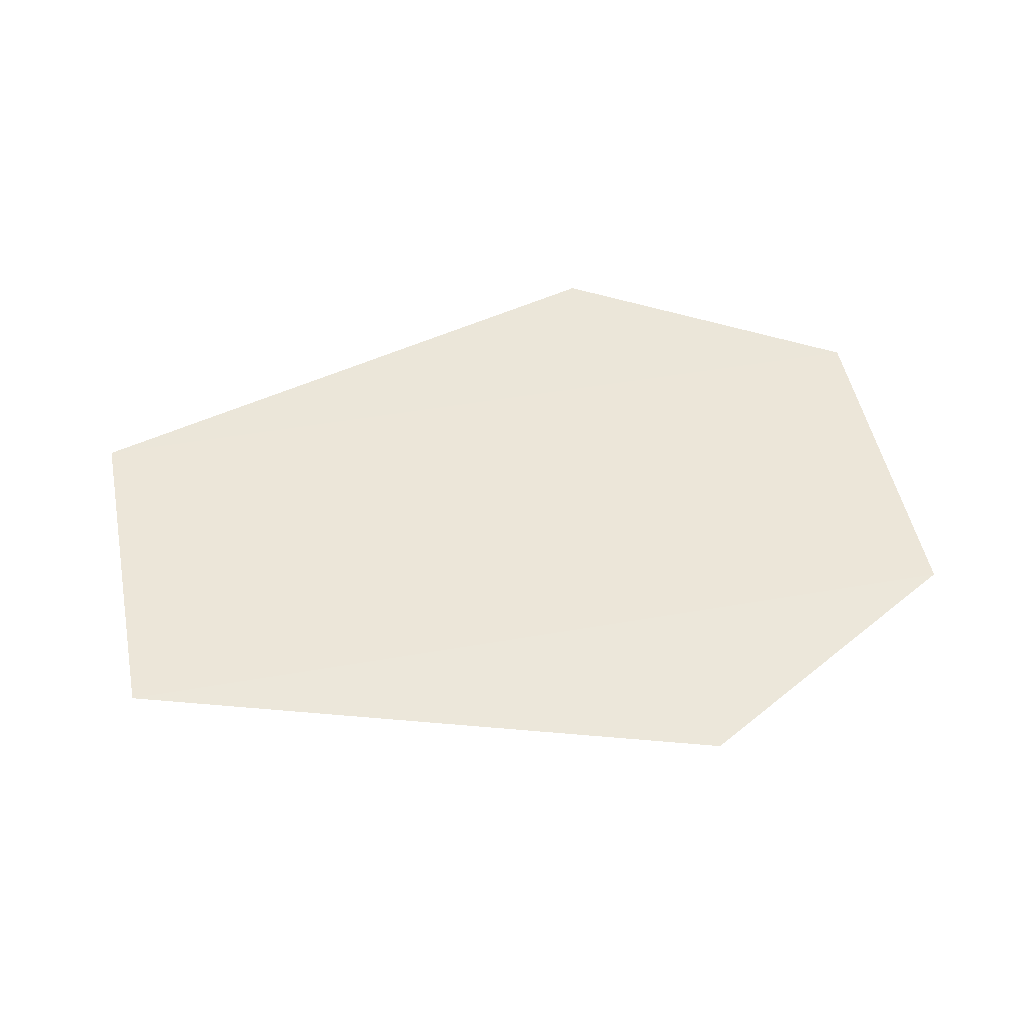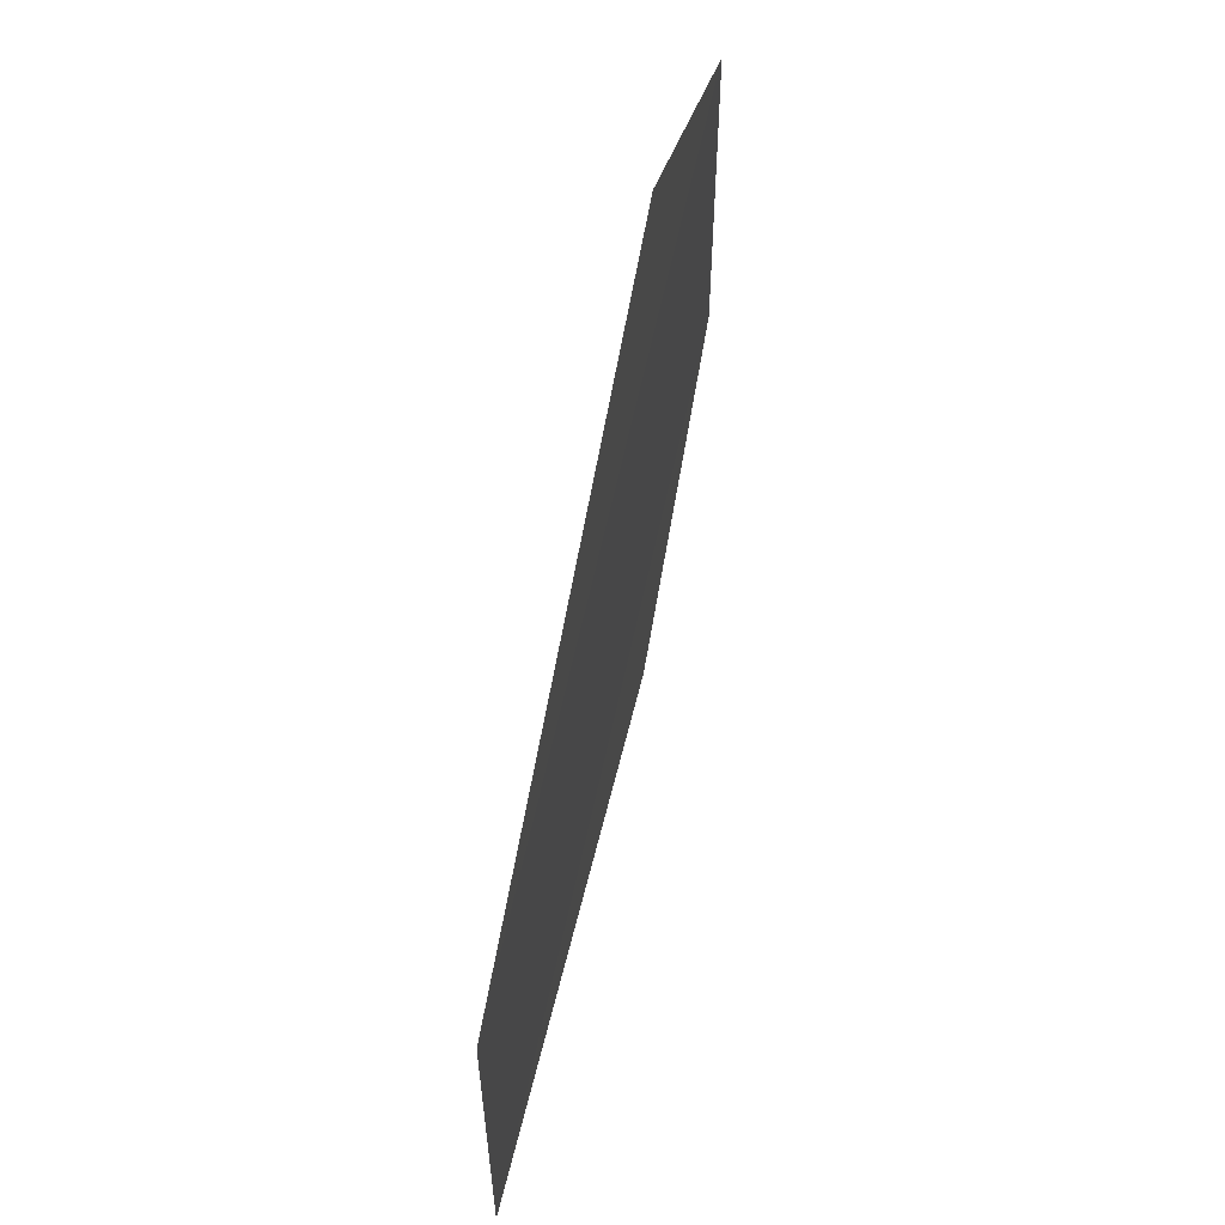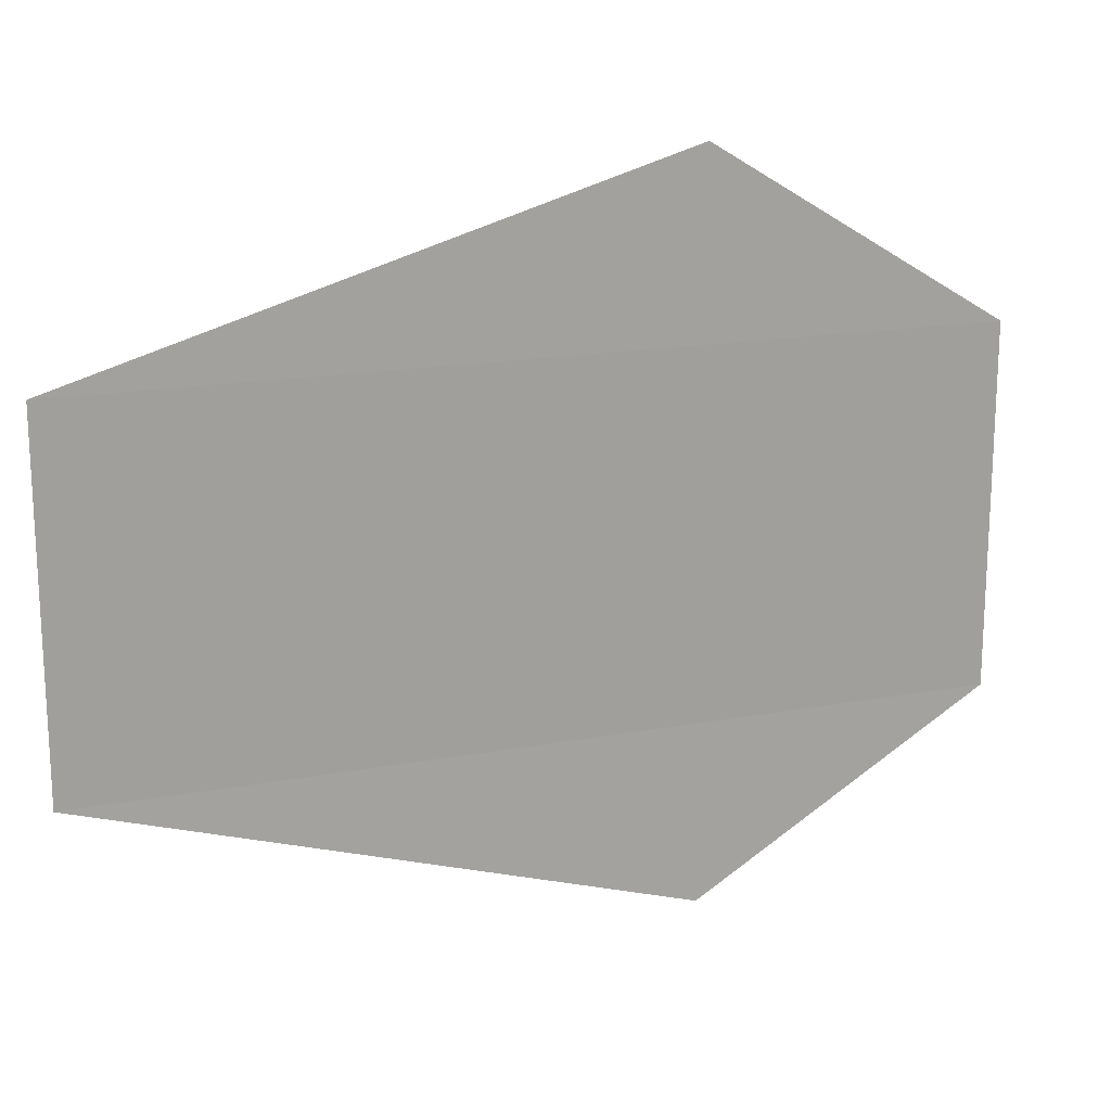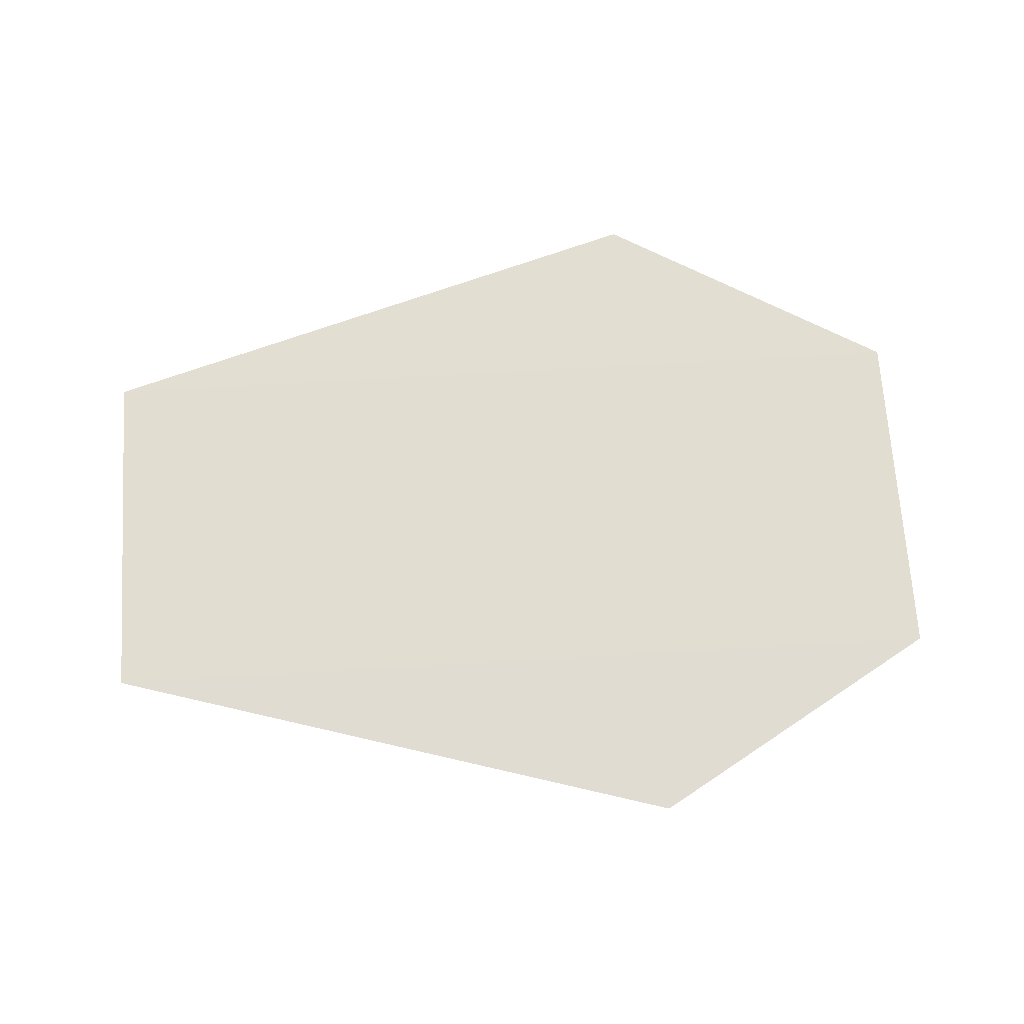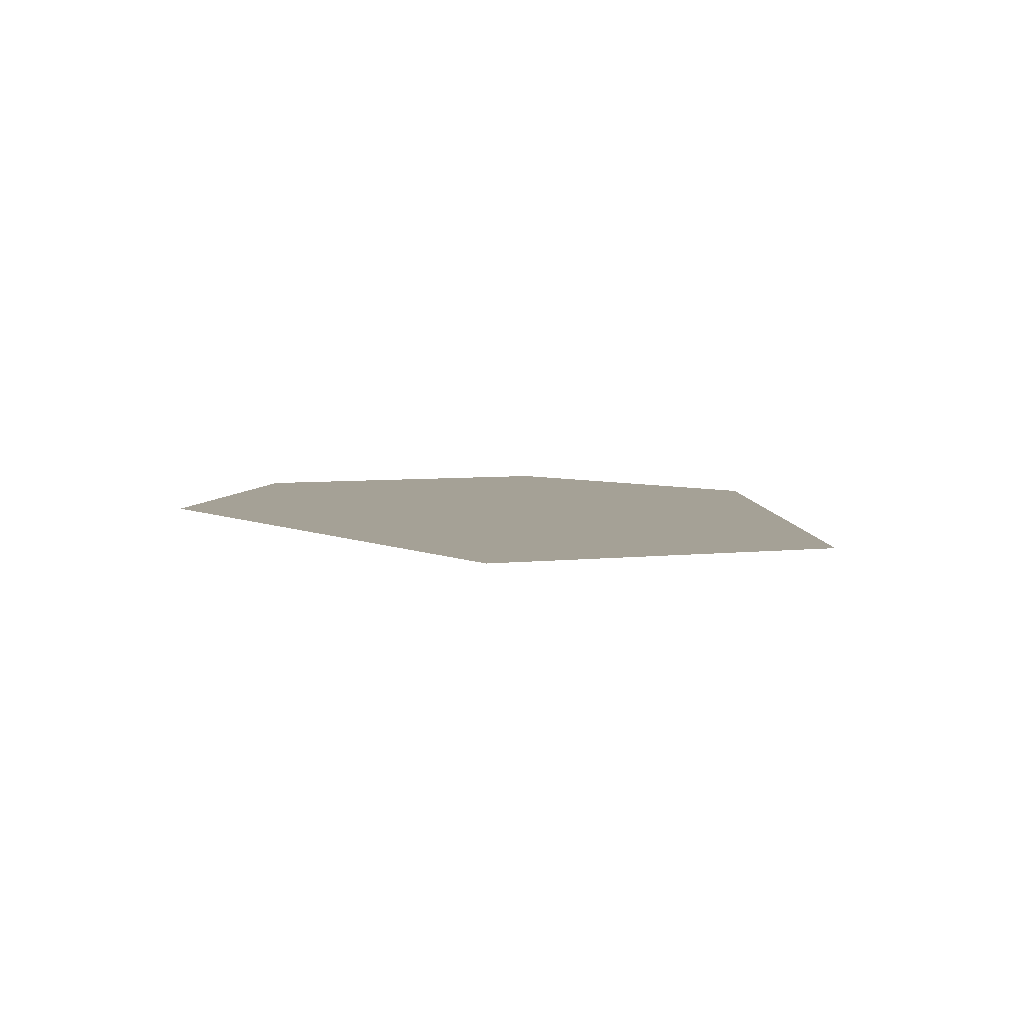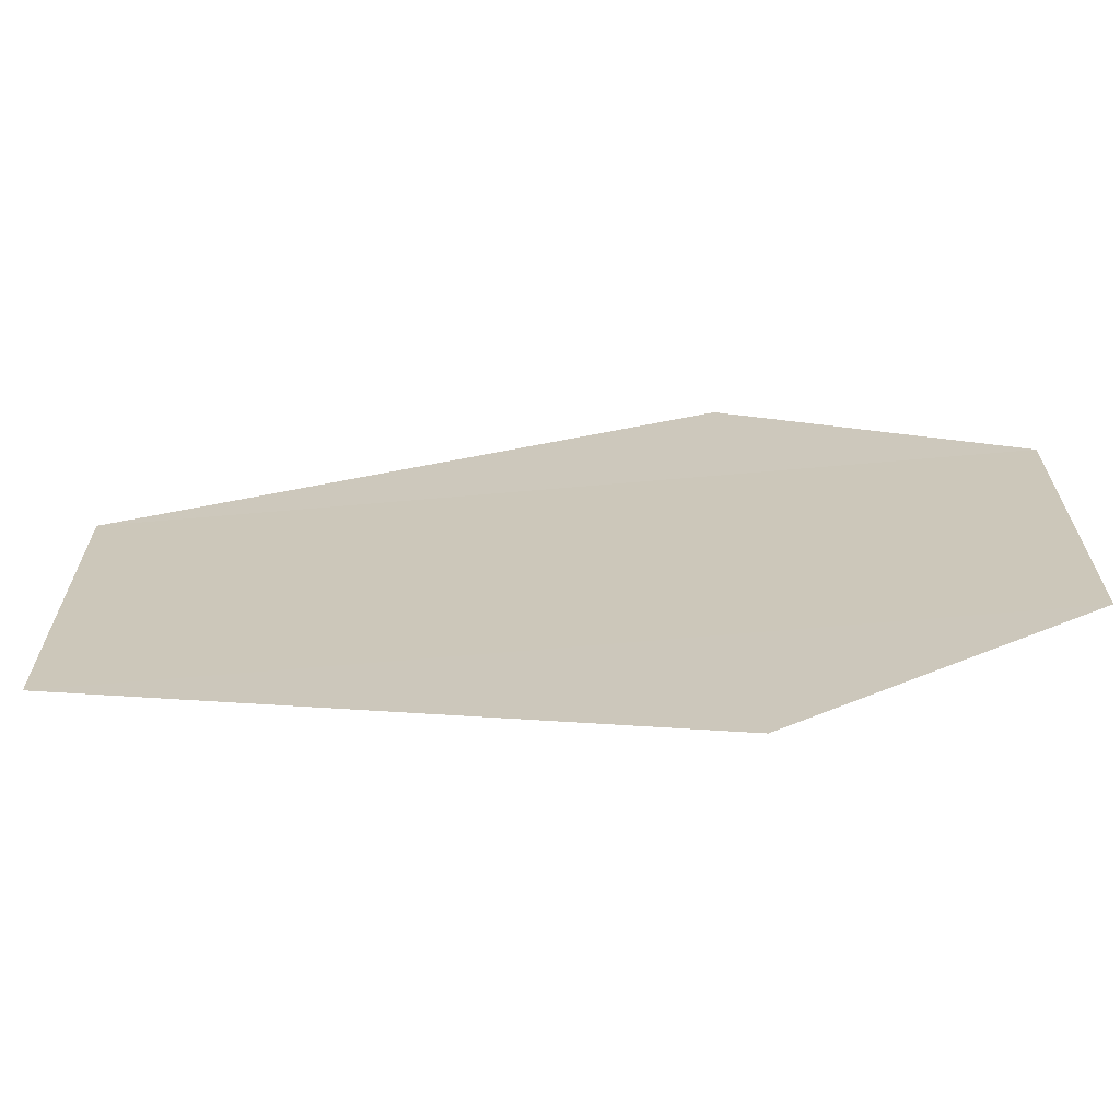
<metadata>
{"format":"obj","ext":"obj","renderer":"f3d","projection":"perspective","resolution":1024,"background":"white","views":[{"elev":49.1,"azim":-11.0,"up":"+Y"},{"elev":59.4,"azim":-78.3,"up":"+Z"},{"elev":16.6,"azim":-20.9,"up":"+Z"},{"elev":68.4,"azim":-3.4,"up":"+Y"},{"elev":5.7,"azim":-109.2,"up":"+Y"},{"elev":-67.0,"azim":5.1,"up":"+Z"}]}
</metadata>
<code>
o 11882
v 2248 1879 13.99
v 2248 1879 13.99
v 2248 1879 13.99
v 2248 1879 13.99
v 2248 1879 14.01
v 2248 1879 13.99
v 2248 1879 14.01
v 2248 1879 13.99
v 2248 1879 13.99
v 2248 1879 13.99
v 2248 1879 14.01
v 2248 1879 13.99
v 2248 1879 14.01
v 2248 1879 14.01
v 2248 1879 14.01
v 2248 1879 14.01
v 2248 1879 14.01
v 2248 1879 14.01
f 1 2 3
f 4 2 5
f 6 5 7
f 8 9 3
f 10 9 11
f 12 11 13
f 14 15 16
f 17 18 16

</code>
